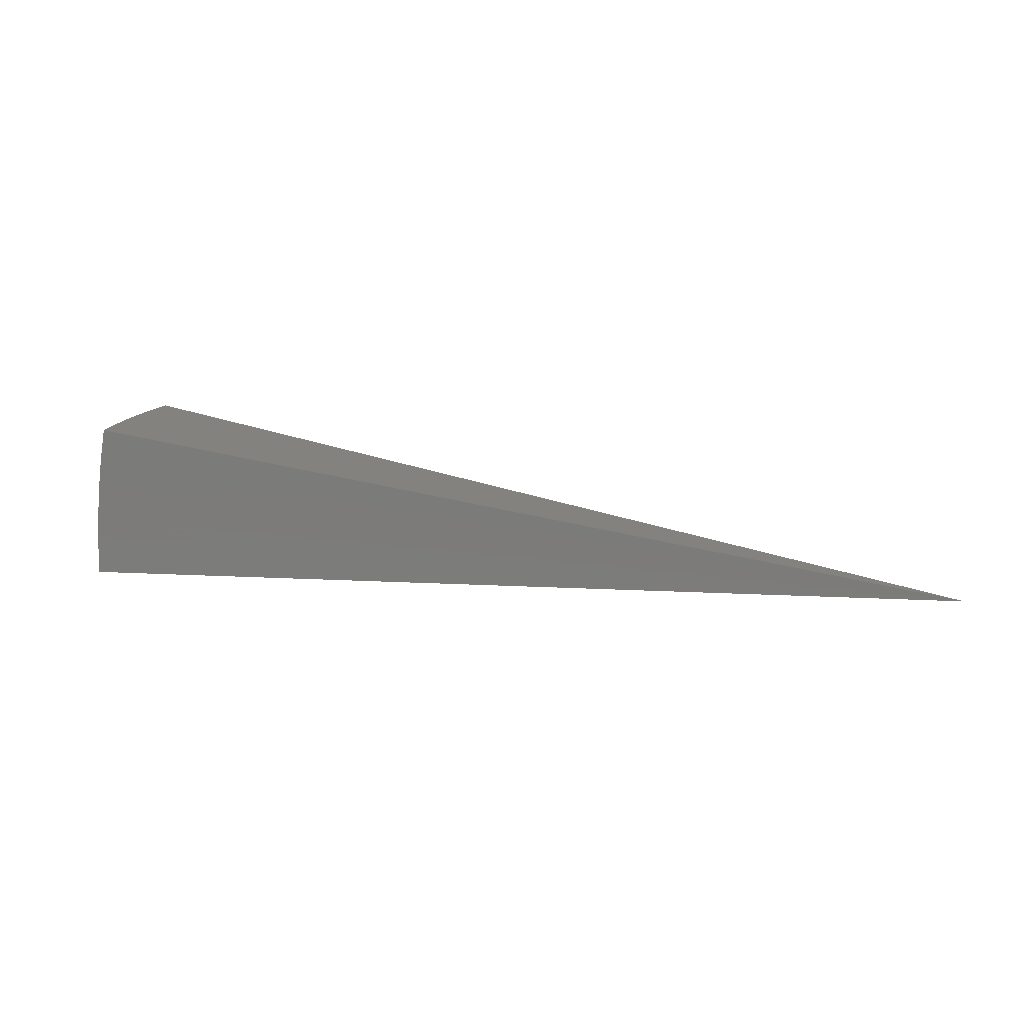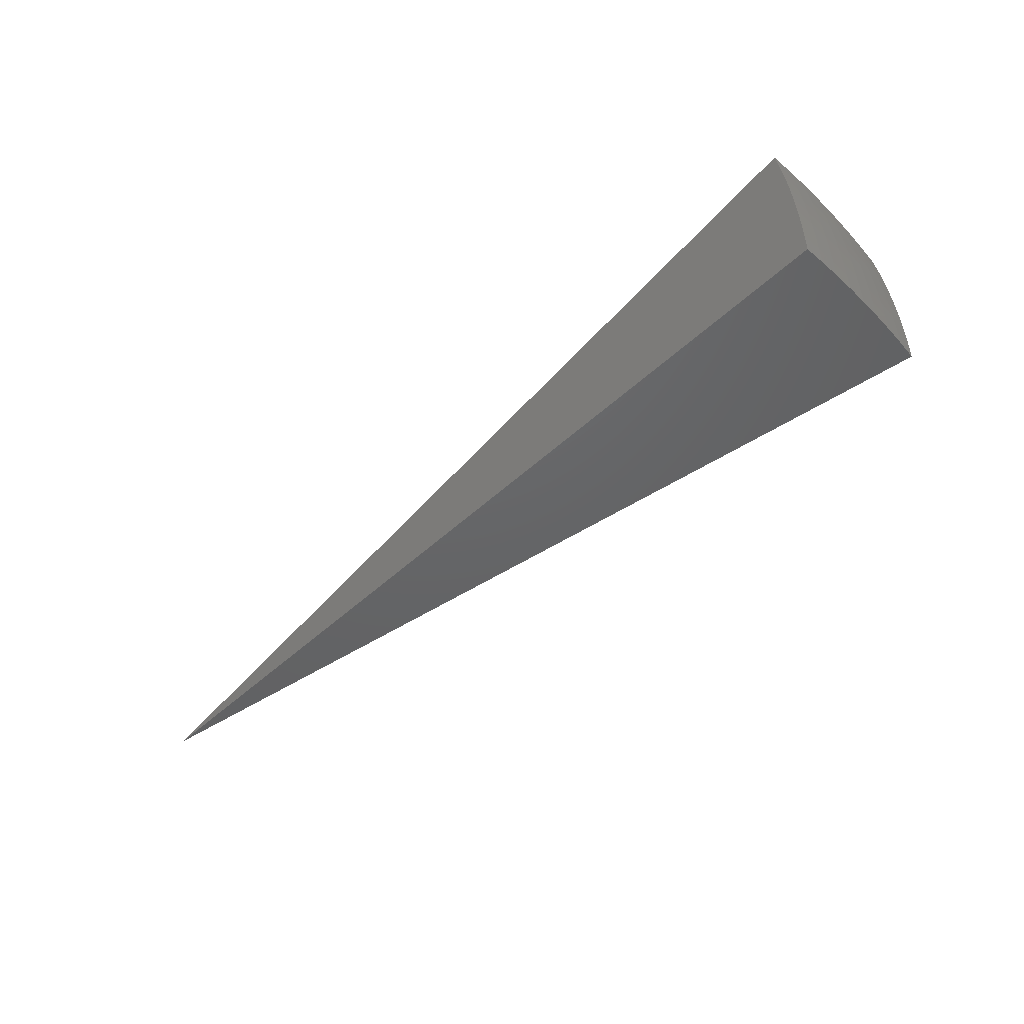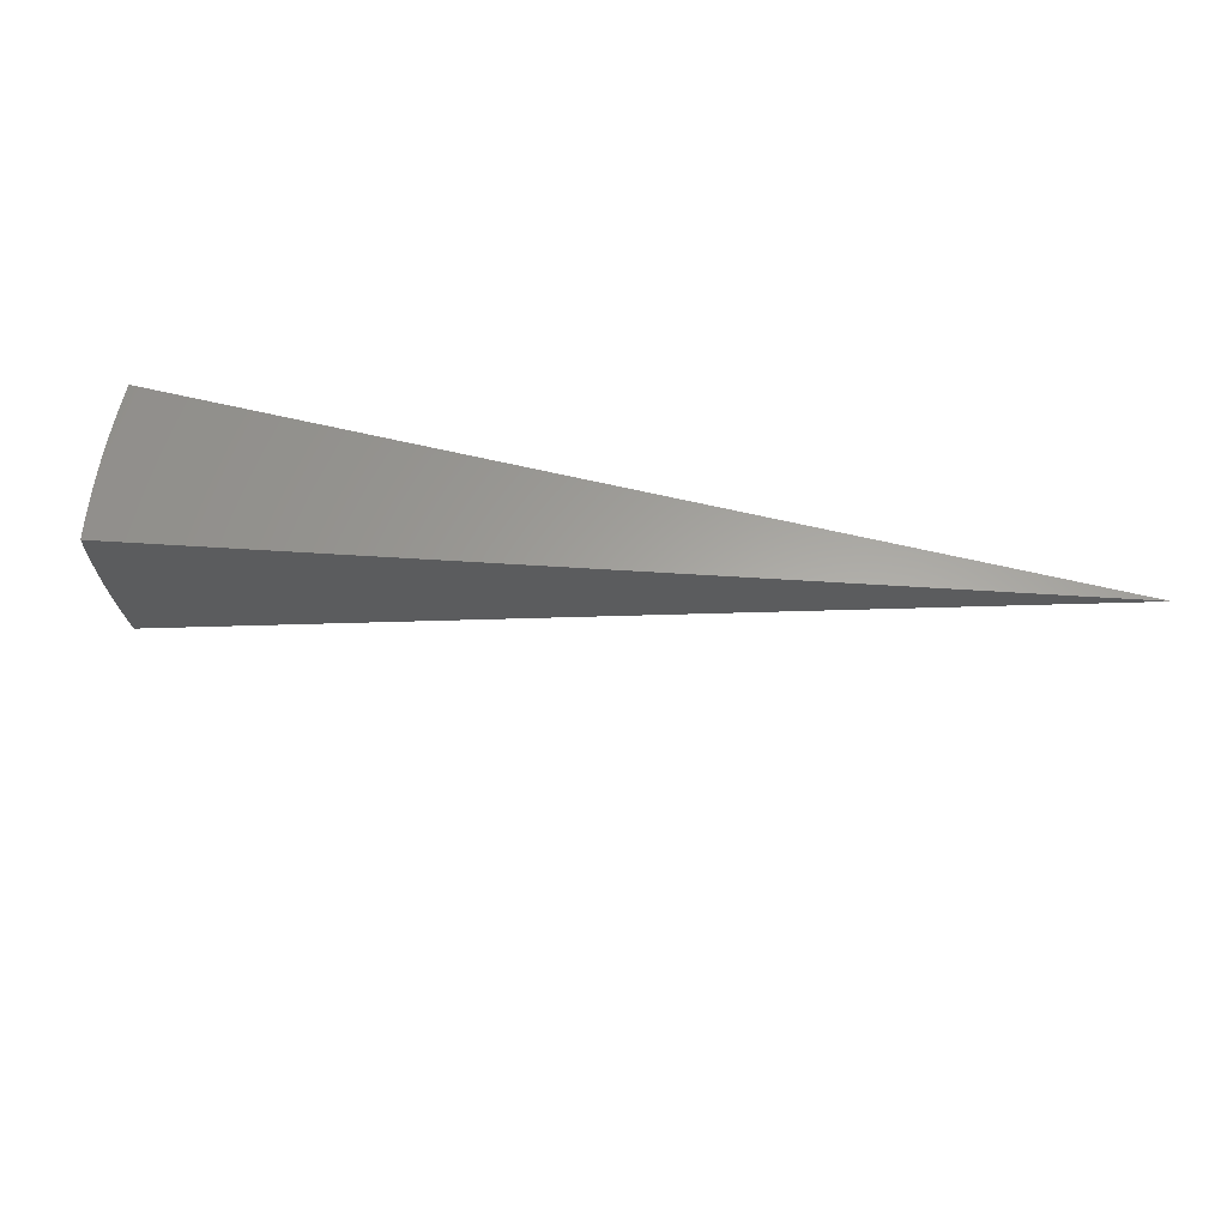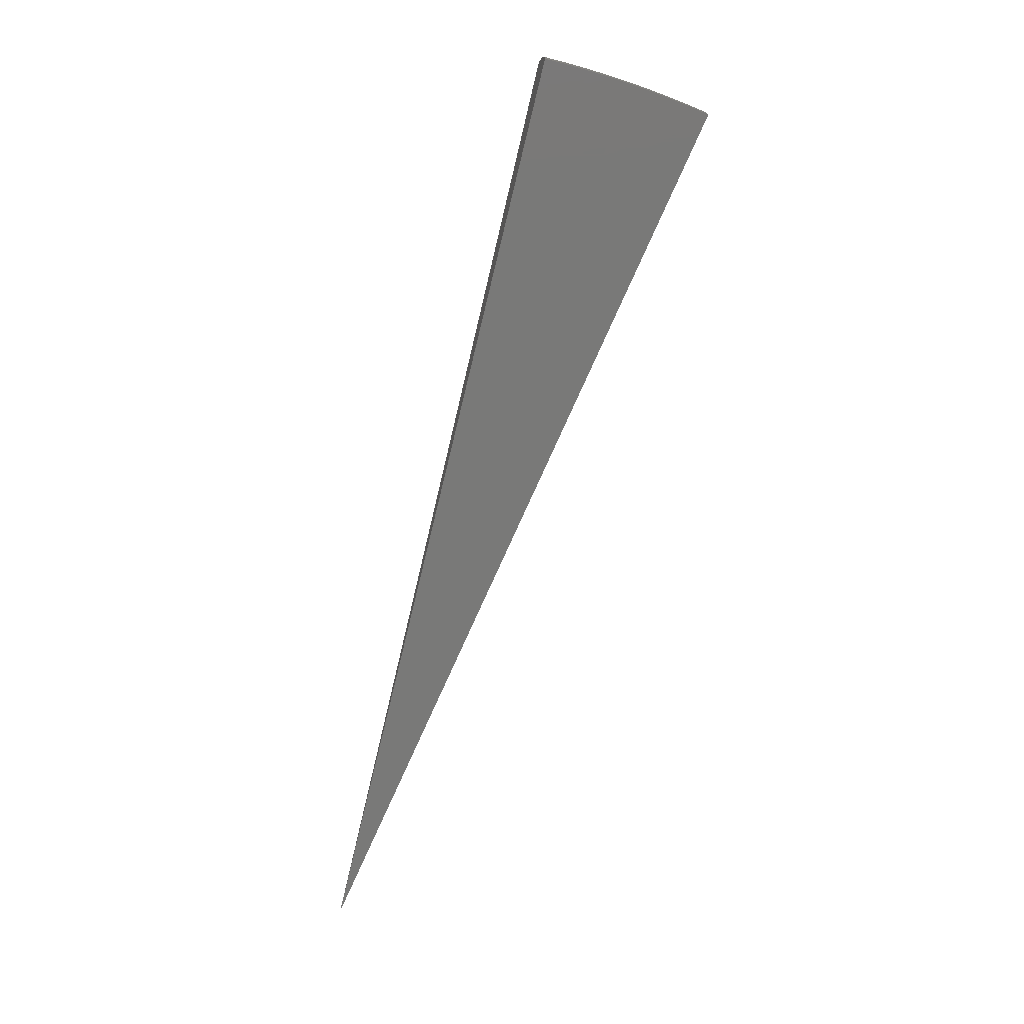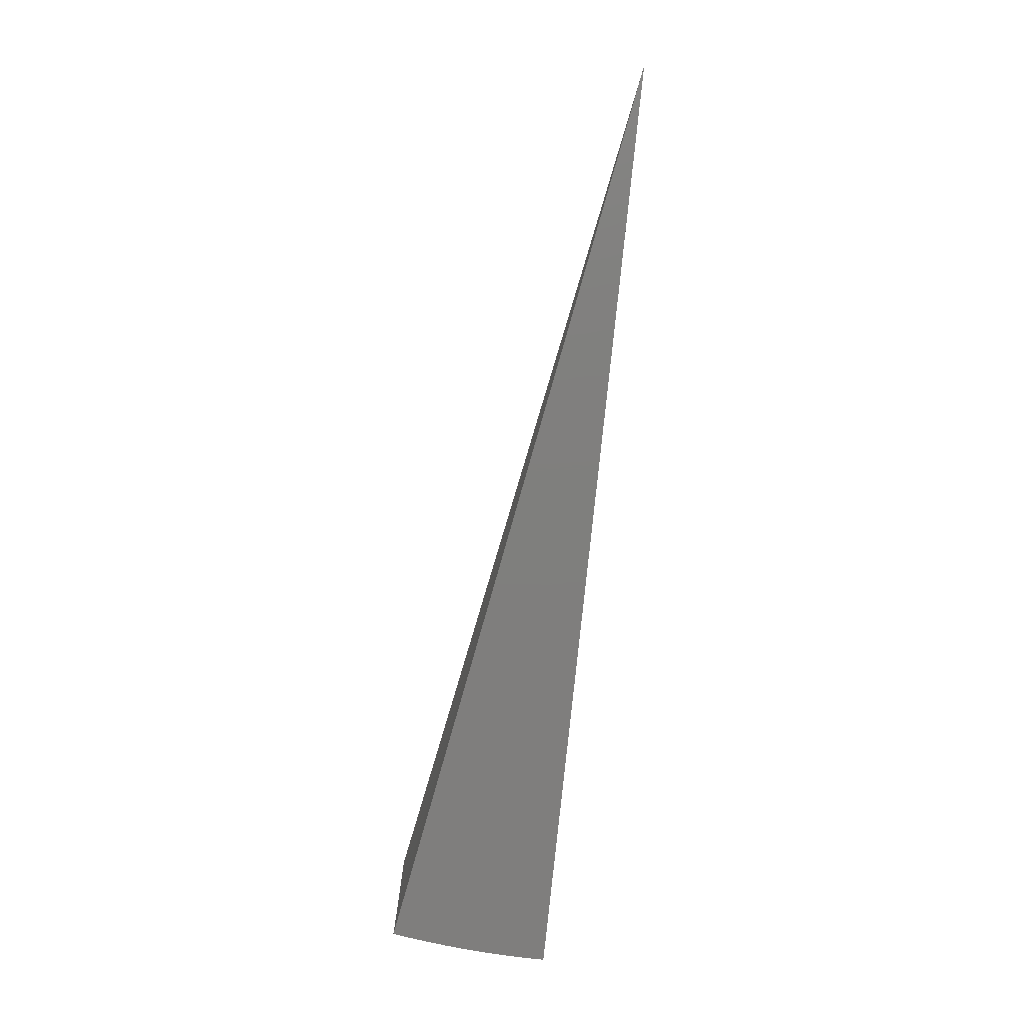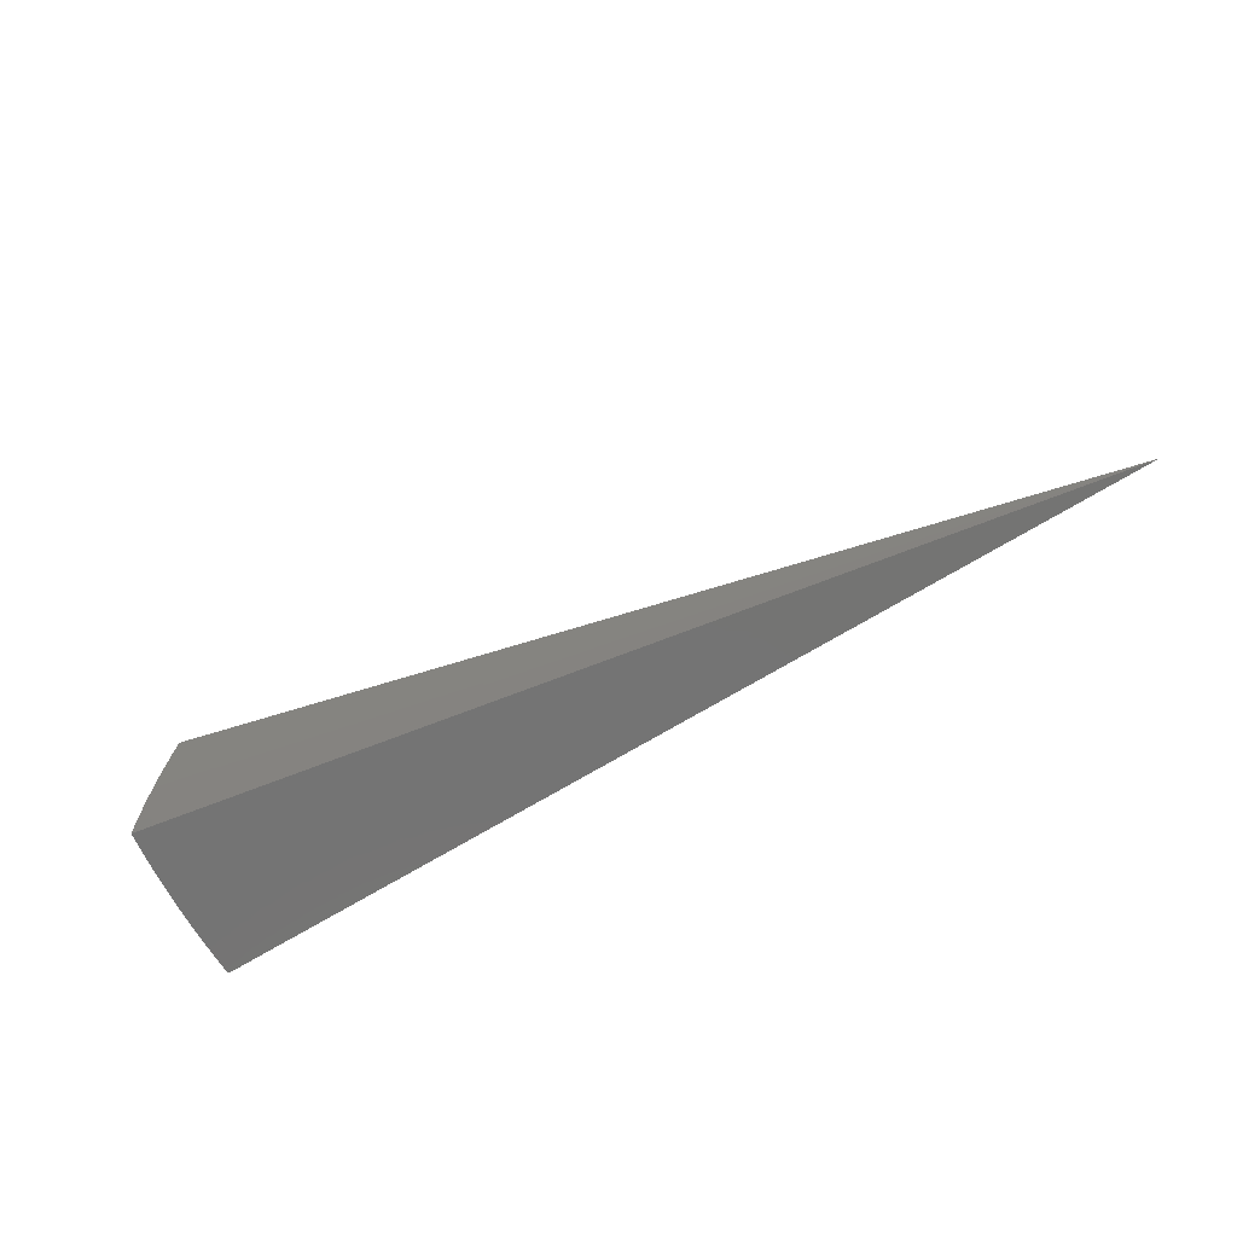
<metadata>
{"format":"stl","ext":"stl","renderer":"f3d","projection":"perspective","resolution":1024,"background":"white","views":[{"elev":12.4,"azim":-162.4,"up":"+Y"},{"elev":-45.9,"azim":47.2,"up":"+Y"},{"elev":61.8,"azim":-166.3,"up":"+Z"},{"elev":-71.8,"azim":76.4,"up":"+Y"},{"elev":-78.8,"azim":-95.8,"up":"+Y"},{"elev":-66.2,"azim":-148.1,"up":"+Y"}]}
</metadata>
<code>
# stl→obj: 86 verts, 168 faces
v 10.74 1.894 -1.924
v 0 0 0
v 10.78 1.901 -1.685
v 10.81 1.906 -1.446
v 10.84 1.911 -1.206
v 10.86 1.915 -0.9659
v 10.88 1.918 -0.7249
v 10.89 1.92 -0.4835
v 10.9 1.921 -0.2417
v 10.9 1.922 -5.551e-16
v 10.95 -4.852e-12 -1.686
v 10.92 -3.013e-15 -1.925
v 10.95 0.232 -1.68
v 10.91 0.2381 -1.925
v 10.94 0.4659 -1.68
v 10.91 0.4761 -1.925
v 10.93 0.7015 -1.68
v 10.89 0.7138 -1.925
v 10.91 0.9388 -1.68
v 10.87 0.9511 -1.925
v 10.89 1.178 -1.68
v 10.85 1.188 -1.924
v 10.86 1.418 -1.68
v 10.82 1.424 -1.924
v 10.82 1.659 -1.68
v 10.78 1.66 -1.924
v 10.85 1.664 -1.436
v 10.89 1.422 -1.436
v 10.92 1.181 -1.436
v 10.94 0.9416 -1.436
v 10.96 0.7036 -1.436
v 10.98 0.4672 -1.436
v 10.98 0.2327 -1.436
v 10.99 -1.72e-11 -1.447
v 11.01 -3.375e-11 -1.207
v 11.01 0.2332 -1.193
v 11.04 -5.119e-11 -0.9666
v 11.03 0.2337 -0.951
v 11.05 -6.624e-11 -0.7255
v 11.05 0.2341 -0.7107
v 11.07 -7.558e-11 -0.4839
v 11.06 0.2343 -0.472
v 11.07 -5.919e-11 -0.2419
v 11.07 0.2345 -0.2351
v 11.07 -2.222e-15 -6.939e-16
v 11.07 0.2416 0
v 11.06 0.4709 -0.2351
v 11.06 0.483 0
v 11.05 0.7091 -0.2351
v 11.05 0.7241 0
v 11.03 0.9489 -0.2351
v 11.03 0.9649 0
v 11.01 1.19 -0.2351
v 11.01 1.205 0
v 10.98 1.433 -0.2351
v 10.98 1.445 0
v 10.94 1.677 -0.2351
v 10.94 1.684 0
v 10.88 1.668 -1.193
v 10.92 1.425 -1.193
v 10.95 1.184 -1.193
v 10.97 0.944 -1.193
v 10.99 0.7054 -1.193
v 11 0.4684 -1.193
v 10.9 1.671 -0.951
v 10.94 1.428 -0.951
v 10.97 1.186 -0.951
v 10.99 0.9458 -0.951
v 11.01 0.7068 -0.951
v 11.03 0.4693 -0.951
v 10.92 1.674 -0.7107
v 10.96 1.43 -0.7107
v 10.99 1.188 -0.7107
v 11.01 0.9473 -0.7107
v 11.03 0.7079 -0.7107
v 11.04 0.4701 -0.7107
v 10.93 1.676 -0.472
v 10.97 1.432 -0.472
v 11 1.19 -0.472
v 11.02 0.9483 -0.472
v 11.04 0.7086 -0.472
v 11.06 0.4706 -0.472
v 5.405 0.7597 -0.9625
v 5.428 0.5706 -0.9625
v 5.445 0.3808 -0.9625
v 5.455 0.1905 -0.9625
f 1 2 3
f 3 2 4
f 4 2 5
f 5 2 6
f 6 2 7
f 7 2 8
f 8 2 9
f 9 2 10
f 11 12 13
f 13 12 14
f 13 14 15
f 15 14 16
f 15 16 17
f 17 16 18
f 17 18 19
f 19 18 20
f 19 20 21
f 21 20 22
f 21 22 23
f 23 22 24
f 23 24 25
f 25 24 26
f 25 26 3
f 3 26 1
f 3 4 25
f 25 4 27
f 25 27 23
f 23 27 28
f 23 28 21
f 21 28 29
f 21 29 19
f 19 29 30
f 19 30 17
f 17 30 31
f 17 31 15
f 15 31 32
f 15 32 13
f 13 32 33
f 13 33 34
f 34 33 35
f 35 33 36
f 35 36 37
f 37 36 38
f 37 38 39
f 39 38 40
f 39 40 41
f 41 40 42
f 41 42 43
f 43 42 44
f 43 44 45
f 45 44 46
f 46 44 47
f 46 47 48
f 48 47 49
f 48 49 50
f 50 49 51
f 50 51 52
f 52 51 53
f 52 53 54
f 54 53 55
f 54 55 56
f 56 55 57
f 56 57 58
f 58 57 9
f 58 9 10
f 4 5 27
f 27 5 59
f 27 59 28
f 28 59 60
f 28 60 29
f 29 60 61
f 29 61 30
f 30 61 62
f 30 62 31
f 31 62 63
f 31 63 32
f 32 63 64
f 32 64 33
f 33 64 36
f 5 6 59
f 59 6 65
f 59 65 60
f 60 65 66
f 60 66 61
f 61 66 67
f 61 67 62
f 62 67 68
f 62 68 63
f 63 68 69
f 63 69 64
f 64 69 70
f 64 70 36
f 36 70 38
f 6 7 65
f 65 7 71
f 65 71 66
f 66 71 72
f 66 72 67
f 67 72 73
f 67 73 68
f 68 73 74
f 68 74 69
f 69 74 75
f 69 75 70
f 70 75 76
f 70 76 38
f 38 76 40
f 7 8 71
f 71 8 77
f 71 77 72
f 72 77 78
f 72 78 73
f 73 78 79
f 73 79 74
f 74 79 80
f 74 80 75
f 75 80 81
f 75 81 76
f 76 81 82
f 76 82 40
f 40 82 42
f 8 9 77
f 77 9 57
f 77 57 78
f 78 57 55
f 78 55 79
f 79 55 53
f 79 53 80
f 80 53 51
f 80 51 81
f 81 51 49
f 81 49 82
f 82 49 47
f 82 47 42
f 42 47 44
f 34 11 13
f 12 11 2
f 2 11 34
f 2 34 35
f 35 37 2
f 2 37 39
f 2 39 41
f 41 43 2
f 2 43 45
f 45 46 2
f 2 46 48
f 2 48 50
f 50 52 2
f 2 52 54
f 2 54 56
f 56 58 2
f 2 58 10
f 2 1 83
f 83 1 26
f 83 26 24
f 83 24 84
f 84 24 22
f 84 22 20
f 84 20 85
f 85 20 18
f 85 18 16
f 85 16 86
f 86 16 14
f 86 14 12
f 12 2 86
f 86 2 85
f 85 2 84
f 84 2 83

</code>
